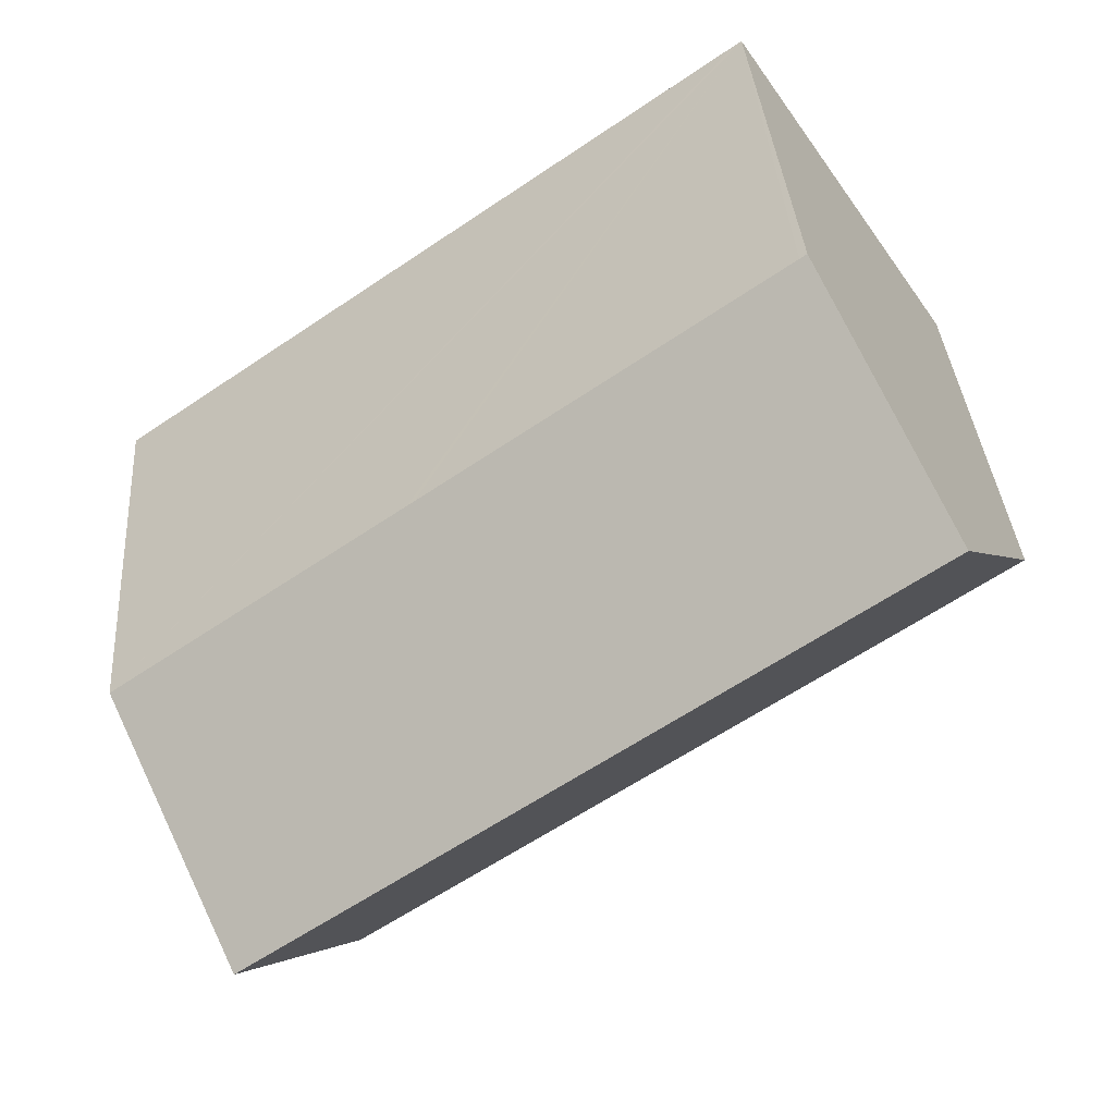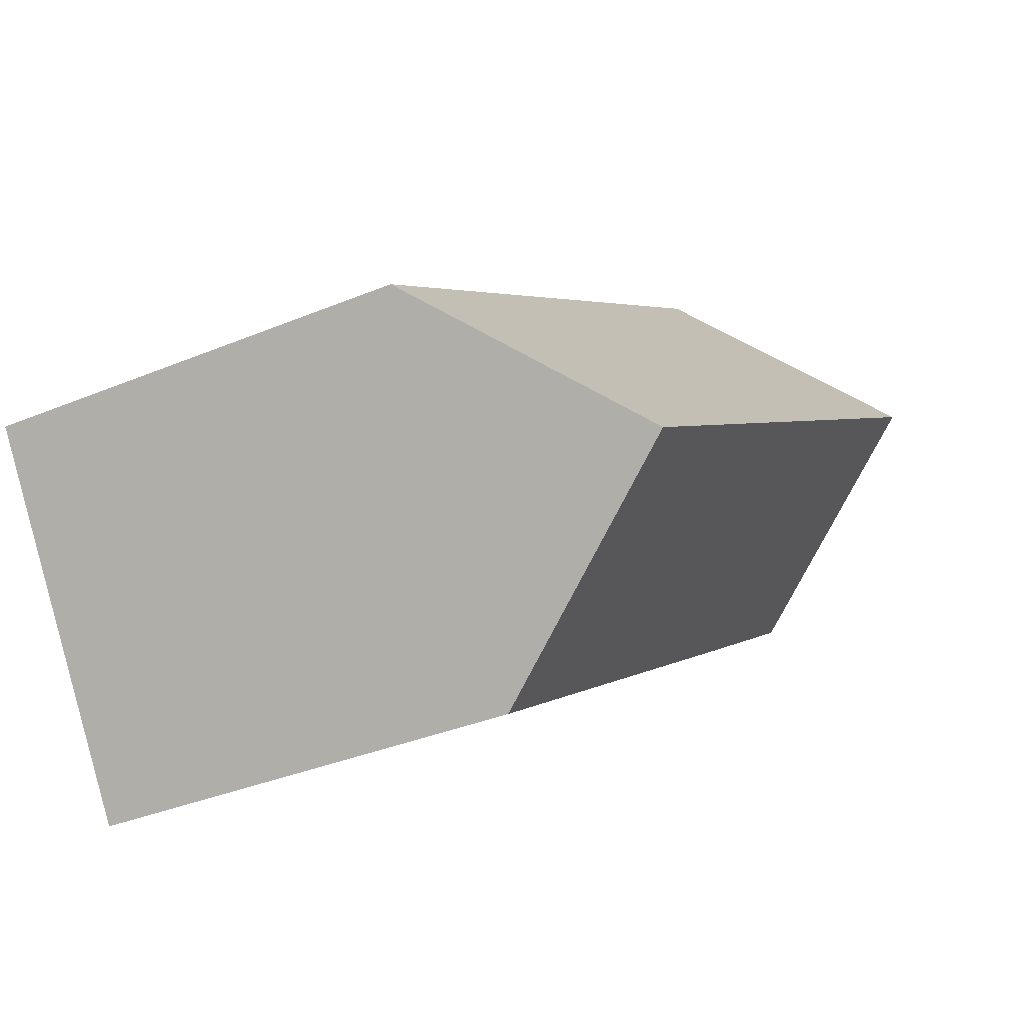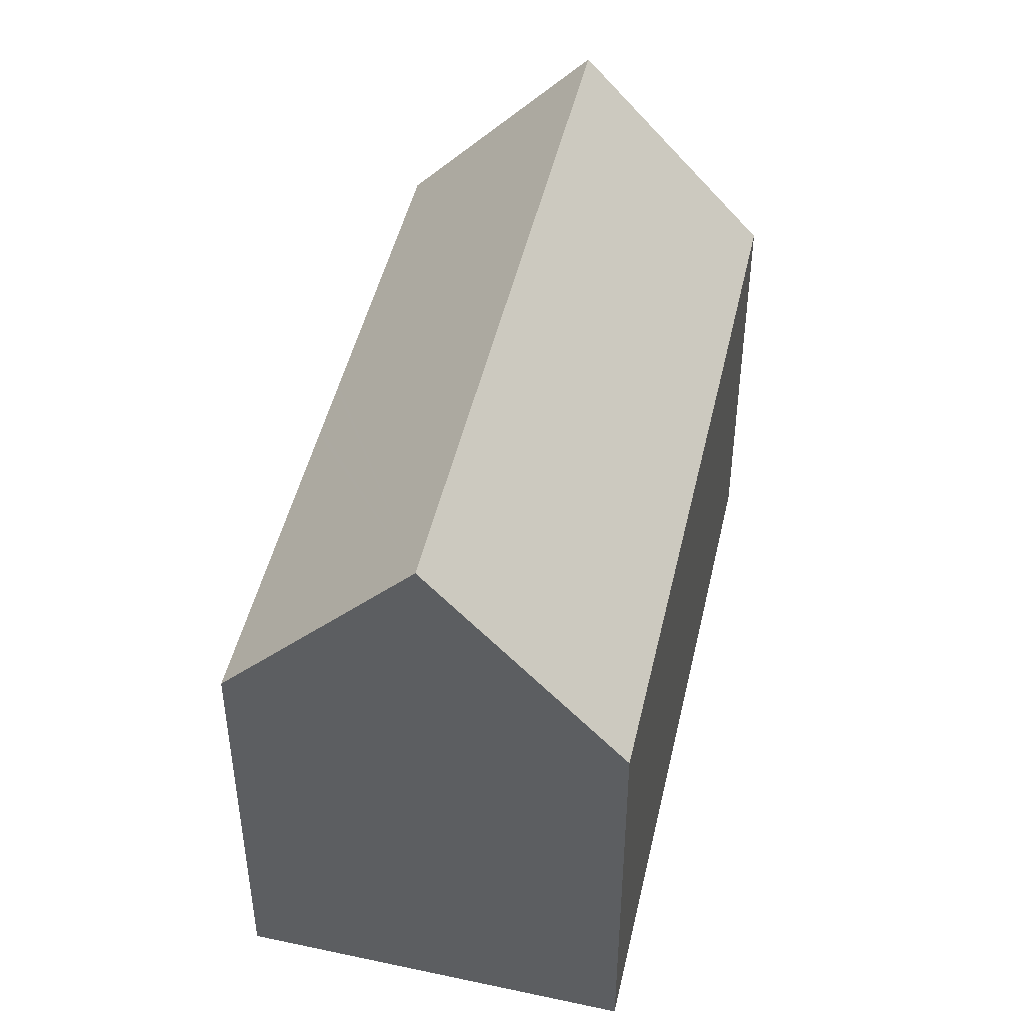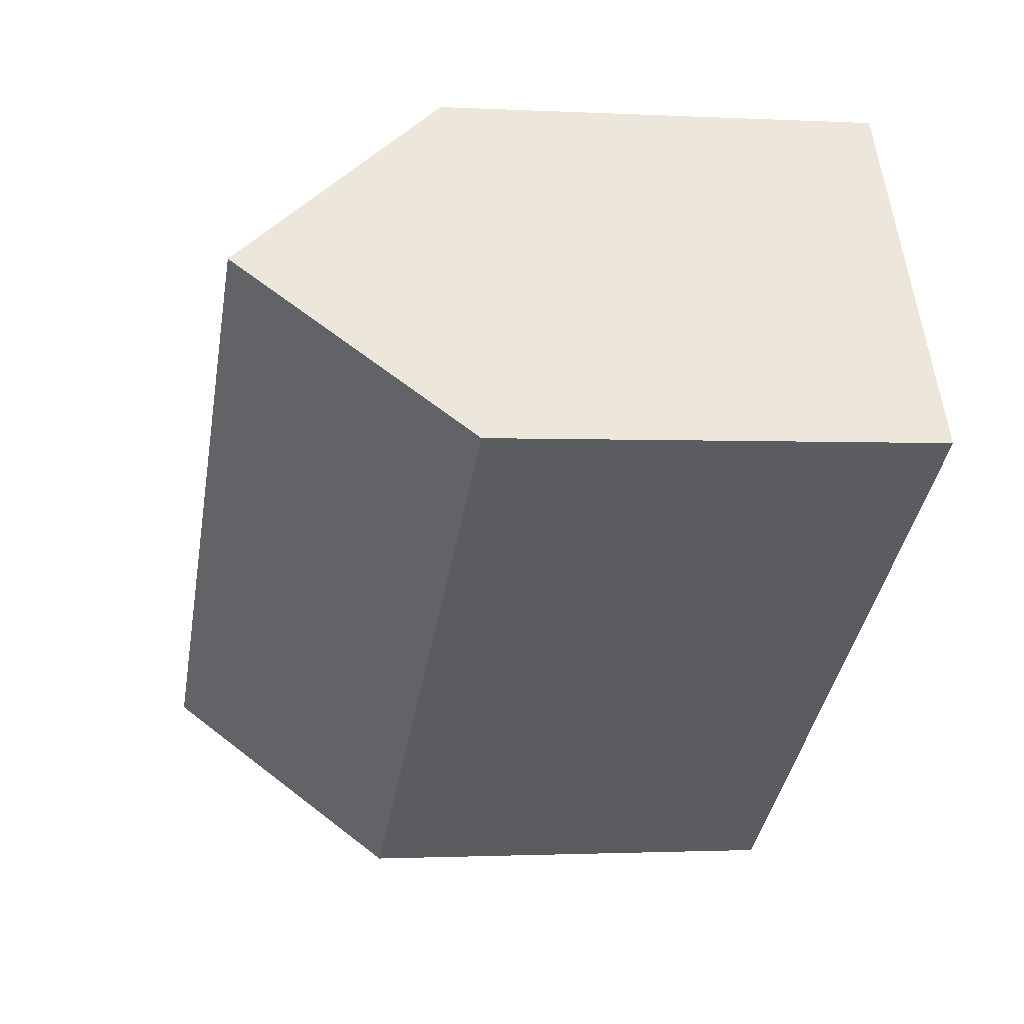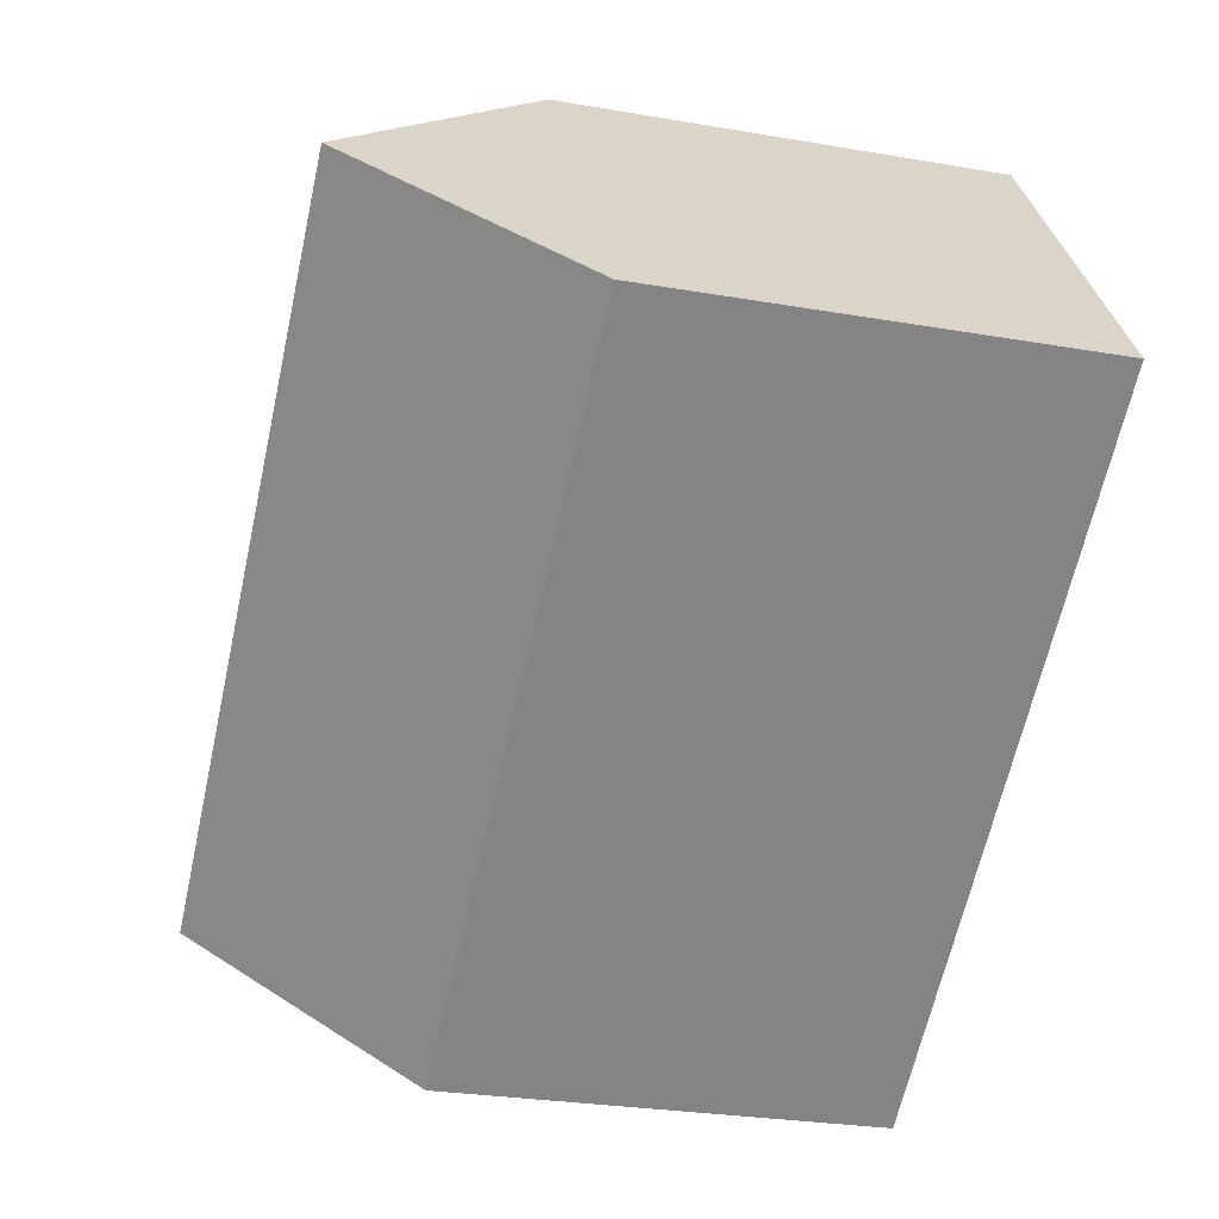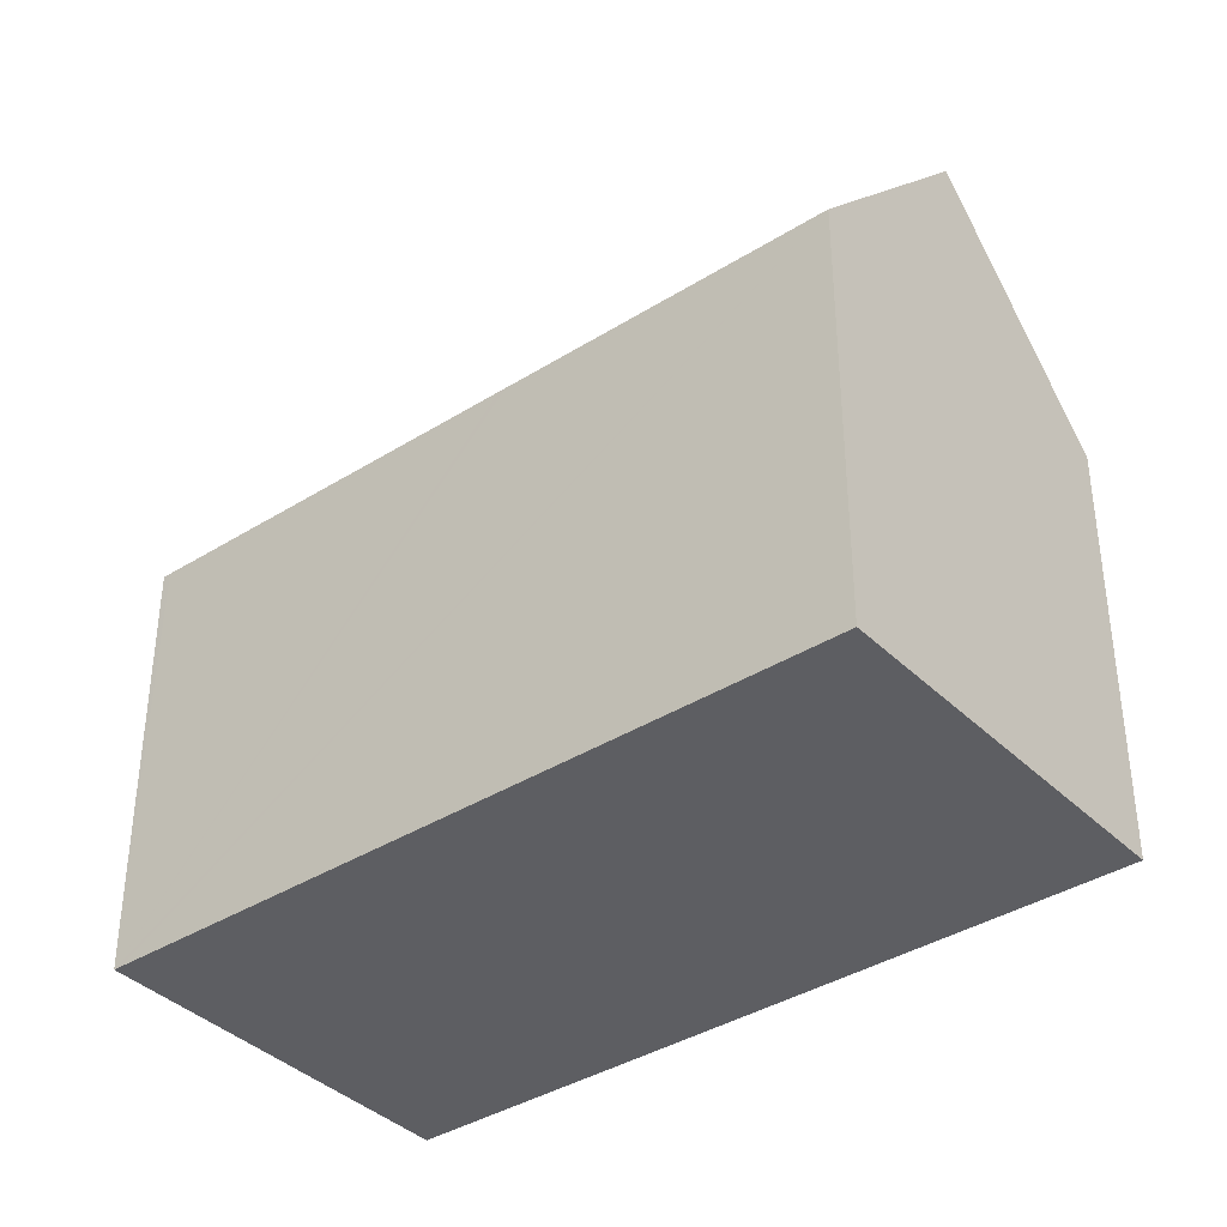
<metadata>
{"format":"obj","ext":"obj","renderer":"f3d","projection":"perspective","resolution":1024,"background":"white","views":[{"elev":35.4,"azim":175.8,"up":"+Z"},{"elev":-35.3,"azim":118.9,"up":"+Z"},{"elev":46.8,"azim":137.2,"up":"+Y"},{"elev":-1.4,"azim":-101.1,"up":"+Z"},{"elev":-27.2,"azim":-105.0,"up":"+Z"},{"elev":-38.3,"azim":73.0,"up":"+Y"}]}
</metadata>
<code>
v  5.163 11.38 -3.573
v  19.56 16.94 -7.148
v  16.68 11.38 -11.5
v  2.908 16.94 4.34
v  0 11.38 6.971e-16
v  5.577 11.84 8.323
v  5.825 11.37 8.694
v  6.002 11.37 8.573
v  13.33 11.38 3.495
v  13.46 11.38 3.404
v  14.81 11.39 2.467
v  14.98 11.39 2.353
v  22.43 11.41 -2.81
v  22.25 11.77 -3.093
v  0 0 0
v  2.908 -2.657e-16 4.34
v  5.825 -5.324e-16 8.694
v  5.577 -5.096e-16 8.323
v  6.002 -5.249e-16 8.573
v  13.33 -2.14e-16 3.495
v  13.46 -2.084e-16 3.404
v  22.43 1.721e-16 -2.81
v  14.98 -1.441e-16 2.353
v  14.81 -1.511e-16 2.467
v  22.25 1.894e-16 -3.093
v  16.68 7.044e-16 -11.5
v  19.56 4.377e-16 -7.148
v  5.163 2.188e-16 -3.573
g defaultobject
f 1 2 3
f 2 1 4
f 4 1 5
f 6 2 4
f 2 6 7
f 2 7 8
f 2 8 9
f 2 9 10
f 2 10 11
f 2 11 12
f 2 12 13
f 2 13 14
f 5 6 4
f 6 5 15
f 6 15 7
f 7 15 16
f 7 16 17
f 17 16 18
f 17 8 7
f 8 17 9
f 9 17 10
f 10 17 11
f 11 17 12
f 12 17 13
f 13 17 19
f 13 19 20
f 13 20 21
f 13 21 22
f 22 21 23
f 23 21 24
f 14 3 2
f 3 14 13
f 3 13 22
f 3 22 25
f 3 25 26
f 26 25 27
f 26 1 3
f 1 26 28
f 1 28 5
f 5 28 15
f 27 28 26
f 28 27 25
f 28 25 22
f 28 22 23
f 28 23 24
f 28 24 21
f 28 21 20
f 28 20 19
f 28 19 15
f 15 19 18
f 18 19 17
f 15 18 16

</code>
